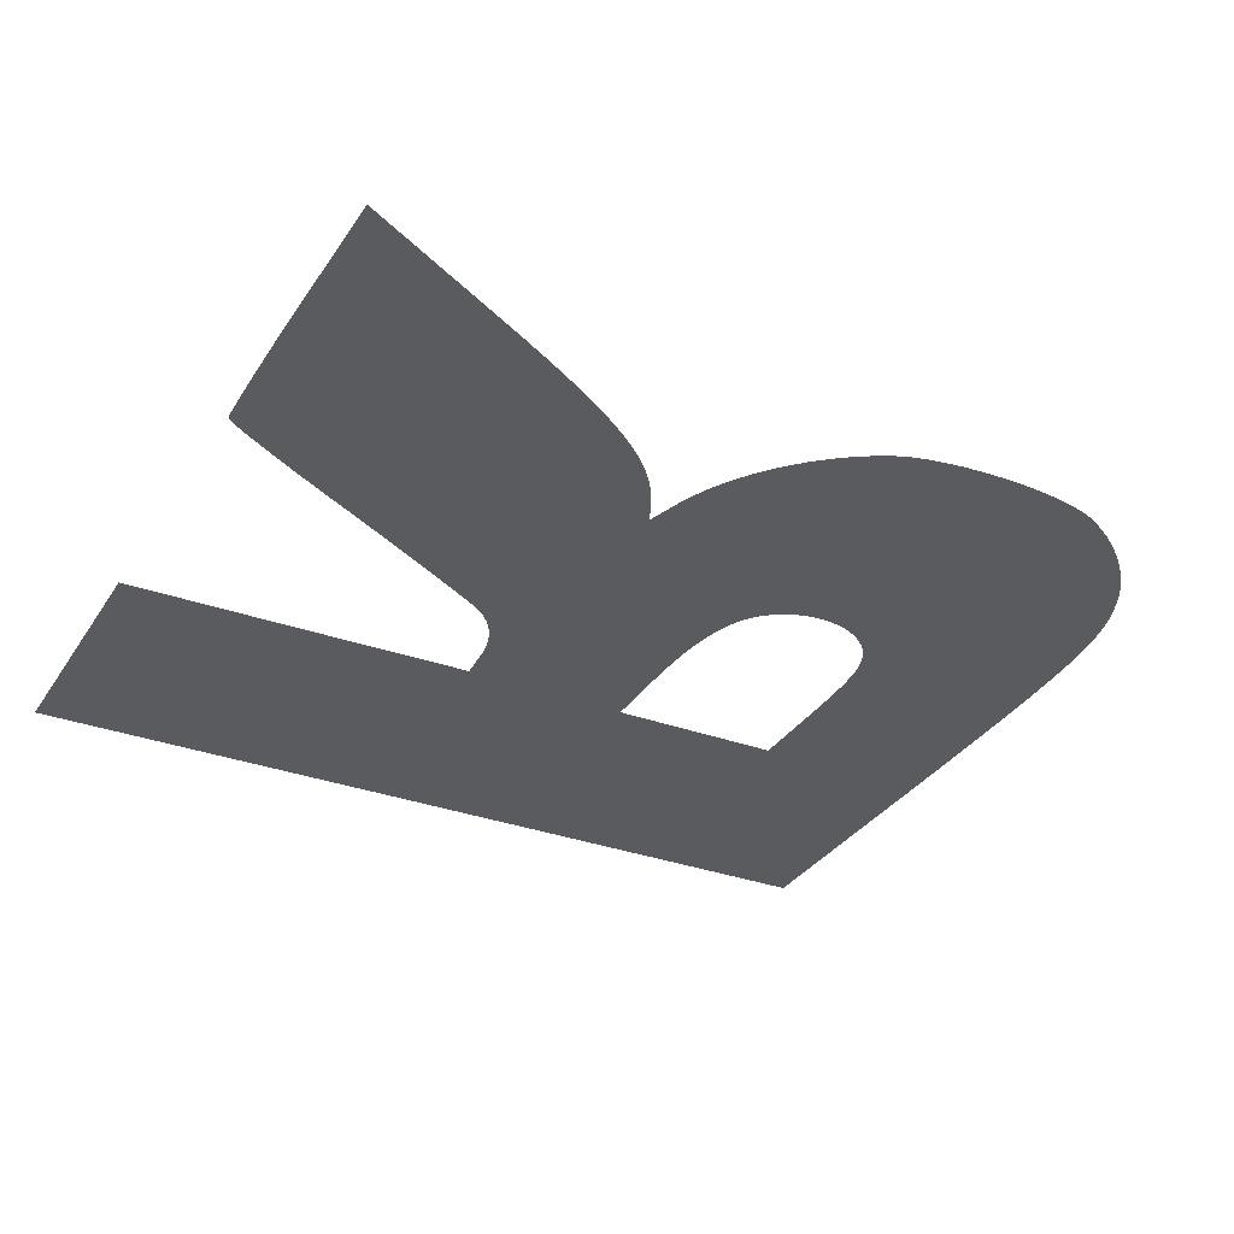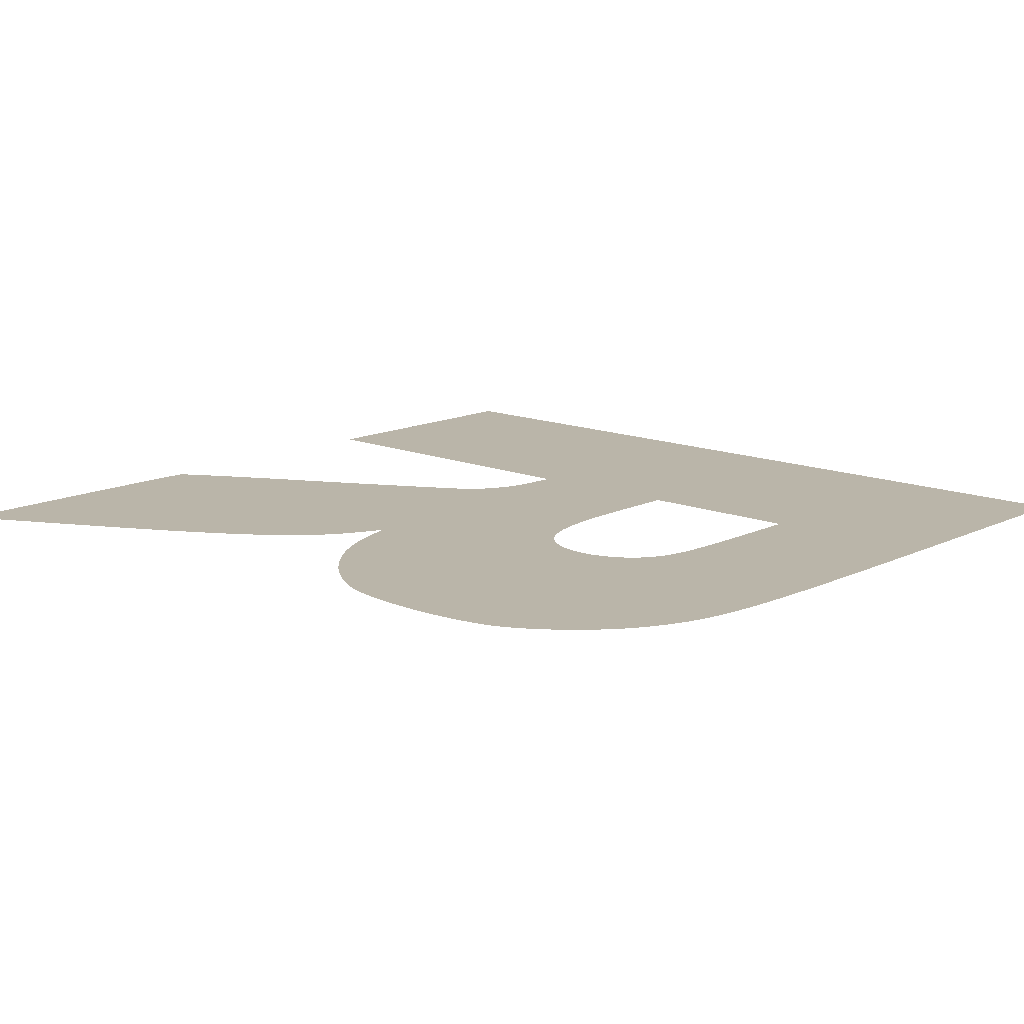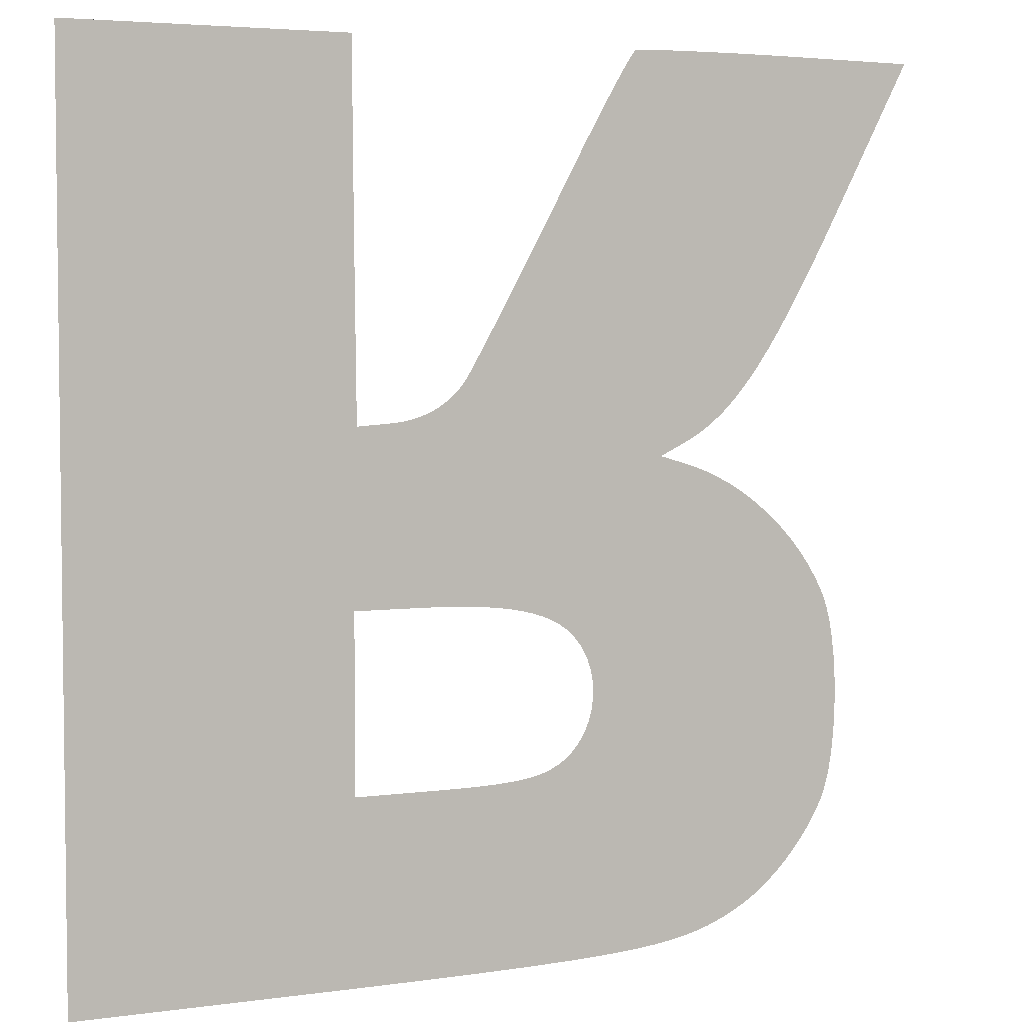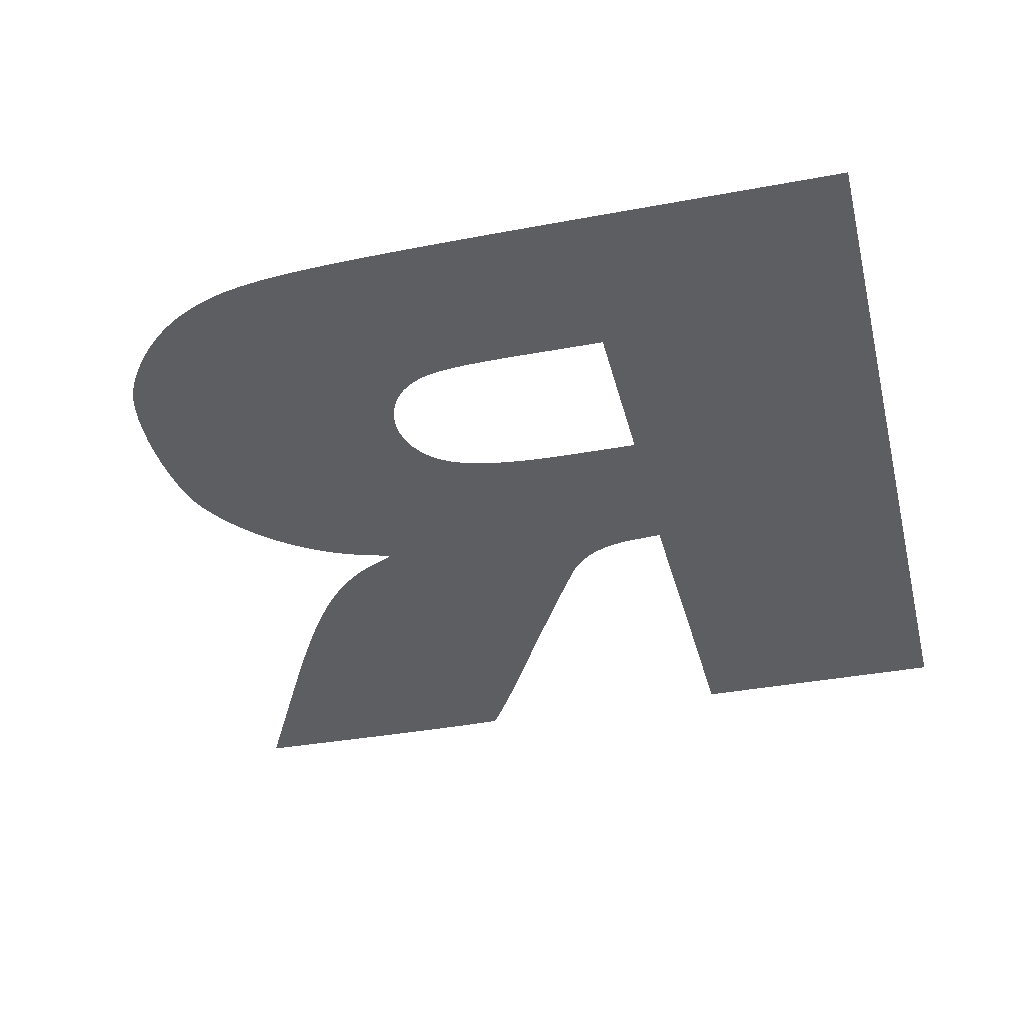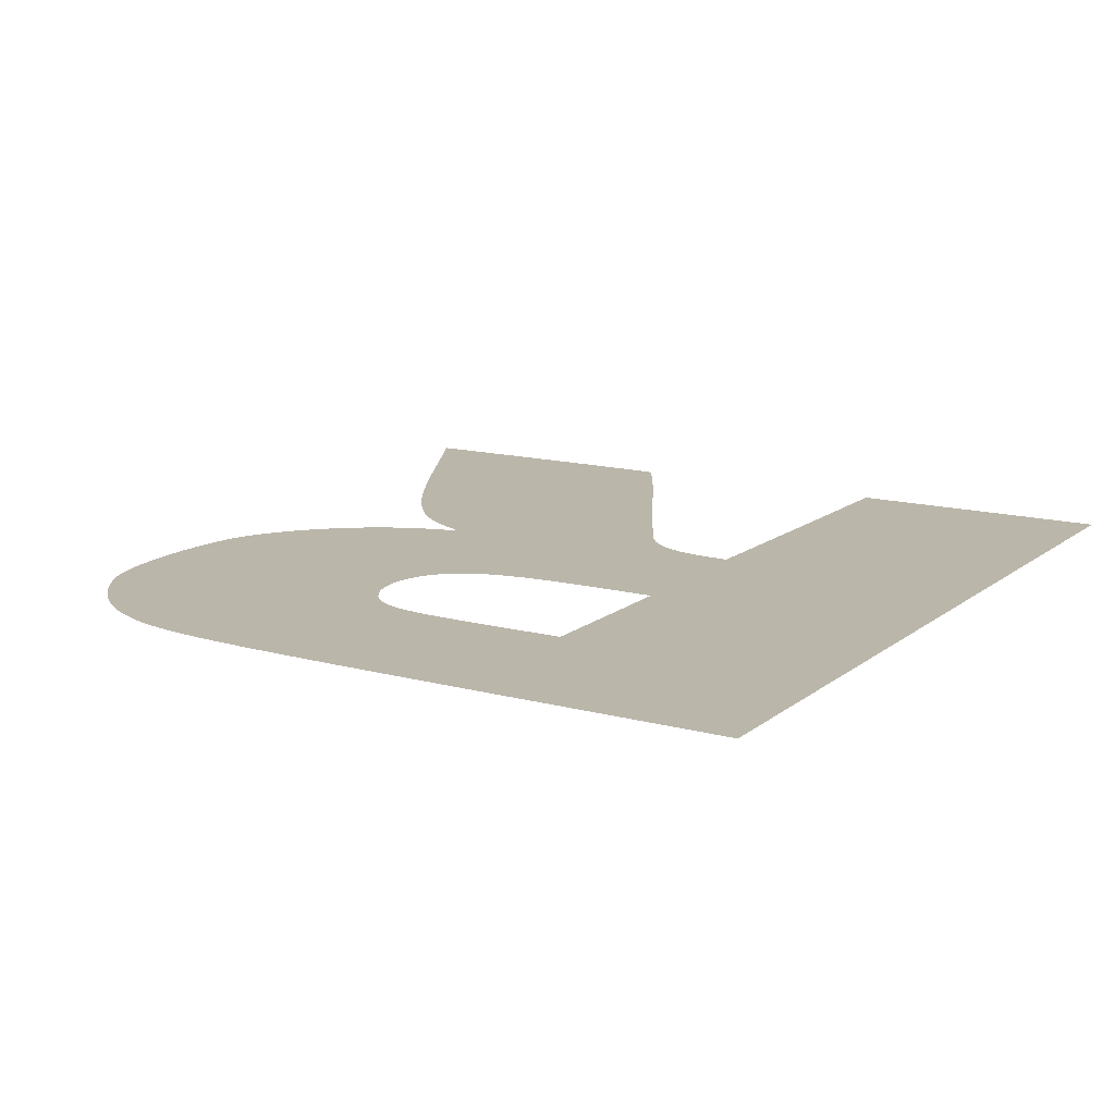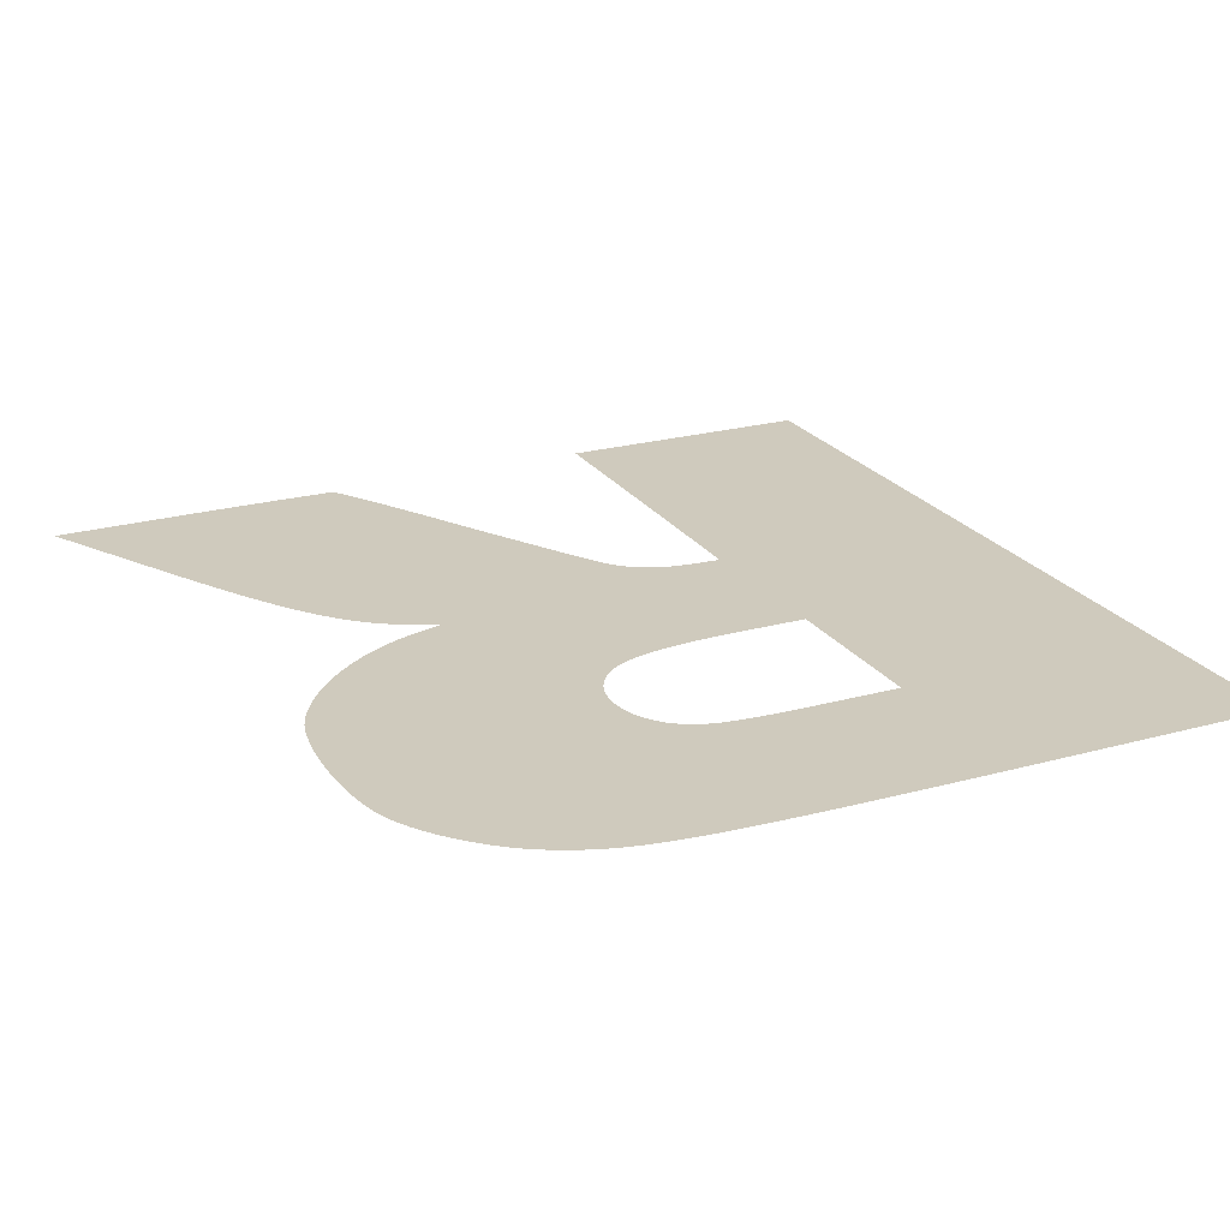
<metadata>
{"format":"obj","ext":"obj","renderer":"f3d","projection":"perspective","resolution":1024,"background":"white","views":[{"elev":-32.1,"azim":62.6,"up":"+Y"},{"elev":13.6,"azim":132.3,"up":"+Y"},{"elev":4.3,"azim":-24.7,"up":"+Z"},{"elev":-37.3,"azim":-166.4,"up":"+Y"},{"elev":13.9,"azim":-148.9,"up":"+Y"},{"elev":23.0,"azim":154.6,"up":"+Y"}]}
</metadata>
<code>
o R
v -0.008083 -0 0
v -0.007983 0 -0.008212
v -0.008083 0 -0.008212
v -0.007707 0 -0.008212
v -0.00729 0 -0.008212
v -0.006767 0 -0.008212
v -0.006173 0 -0.008212
v -0.005545 0 -0.008212
v -0.004916 0 -0.008212
v -0.004322 0 -0.008212
v -0.003799 0 -0.008212
v -0.003382 0 -0.008212
v -0.003106 0 -0.008212
v -0.003006 0 -0.008212
v -0.001723 0 -0.008208
v -0.000613 0 -0.008199
v 0.00034 0 -0.008185
v -0.002981 0 -0.004853
v 0.001152 0 -0.008163
v 0.00184 0 -0.008133
v 0.002421 0 -0.008093
v 0.00291 0 -0.008041
v 0.003324 0 -0.007975
v 0.00368 0 -0.007896
v 0.003994 0 -0.0078
v 0.004282 0 -0.007686
v 0.004561 0 -0.007553
v 0.004747 0 -0.007451
v 0.004931 0 -0.007335
v 0.005112 0 -0.007204
v 0.005288 0 -0.007061
v 0.005458 0 -0.006906
v 0.005622 0 -0.006741
v 0.005778 0 -0.006567
v 0.005926 0 -0.006386
v 0.006063 0 -0.006199
v 0.006189 0 -0.006006
v 0.006303 0 -0.00581
v 0.006403 0 -0.005612
v 0.006492 0 -0.005376
v 0.006564 0 -0.005093
v -0.001363 0 -0.004853
v -0.00108 0 -0.004852
v 0.00662 0 -0.004771
v -0.002981 0 -0.003235
v -0.000822 0 -0.004848
v -0.000586 0 -0.004843
v -0.000372 0 -0.004834
v -0.000178 0 -0.004823
v -3e-06 0 -0.004809
v 0.000155 0 -0.004792
v 0.000298 0 -0.004772
v 0.000426 0 -0.004748
v 0.00666 0 -0.00442
v 0.000541 0 -0.00472
v 0.000646 0 -0.004689
v 0.00074 0 -0.004654
v 0.000957 0 -0.004545
v 0.001144 0 -0.004402
v 0.006684 0 -0.004049
v 0.001301 0 -0.004229
v 0.001427 0 -0.004034
v 0.006691 0 -0.003669
v 0.001521 0 -0.00382
v 0.001582 0 -0.003593
v 0.006682 0 -0.003289
v 0.001609 0 -0.003358
v 0.001601 0 -0.003121
v 0.006657 0 -0.002918
v -0.002981 0 -0.001618
v 0.001558 0 -0.002886
v 0.006615 0 -0.002565
v 0.001477 0 -0.00266
v 0.001358 0 -0.002447
v 0.006557 0 -0.002242
v 0.001201 0 -0.002252
v 0.001084 0 -0.002146
v 0.006482 0 -0.001956
v 0.000948 0 -0.00205
v 0.000794 0 -0.001964
v 0.000618 0 -0.001889
v 0.006391 0 -0.001717
v 0.000421 0 -0.001823
v 0.000201 0 -0.001767
v -4.4e-05 0 -0.00172
v -0.000316 0 -0.001683
v 0.006247 0 -0.001437
v -0.000614 0 -0.001654
v -0.000941 0 -0.001634
v -0.001298 0 -0.001622
v -0.001686 0 -0.001618
v -0.002955 0 -0.001618
v -0.002885 0 -0.001618
v -0.002778 0 -0.001618
v -0.002645 0 -0.001618
v -0.002494 0 -0.001618
v -0.002334 0 -0.001618
v -0.002173 0 -0.001618
v -0.002022 0 -0.001618
v -0.001889 0 -0.001618
v -0.001782 0 -0.001618
v -0.001712 0 -0.001618
v 0.006079 0 -0.001165
v 0.005889 0 -0.000902
v 0.005679 0 -0.000649
v 0.00545 0 -0.00041
v 0.005205 0 -0.000185
v 0.004947 -0 2.3e-05
v -0.008083 -0 0.008212
v -0.002919 -0 0.001555
v 0.004676 -0 0.000214
v 0.004396 -0 0.000384
v 0.004107 -0 0.000533
v 0.003813 -0 0.000659
v 0.003516 -0 0.000759
v 0.002968 -0 0.000921
v 0.002979 -0 0.000926
v 0.00301 -0 0.000941
v 0.003056 -0 0.000963
v 0.003113 -0 0.000992
v 0.003179 -0 0.001024
v 0.003248 -0 0.001058
v 0.003318 -0 0.001091
v 0.003383 -0 0.001123
v 0.003441 -0 0.001152
v 0.003487 -0 0.001174
v 0.003517 -0 0.001189
v 0.003528 -0 0.001194
v 0.003769 -0 0.001332
v 0.004003 -0 0.001494
v 0.004233 -0 0.001686
v -0.002956 -0 0.004878
v -0.002371 -0 0.001593
v -0.002209 -0 0.001606
v -0.002055 -0 0.001629
v -0.001907 -0 0.00166
v -0.001766 -0 0.0017
v 0.004462 -0 0.001911
v -0.001632 -0 0.001749
v -0.001504 -0 0.001806
v -0.001384 -0 0.001871
v -0.001271 -0 0.001946
v 0.004695 -0 0.002175
v -0.001165 -0 0.002028
v -0.001066 -0 0.002119
v -0.000974 -0 0.002219
v 0.004935 -0 0.002482
v -0.00089 -0 0.002327
v -0.000843 -0 0.0024
v -0.000771 -0 0.002519
v 0.005185 -0 0.002839
v -0.000678 -0 0.002679
v -0.000564 -0 0.002877
v 0.005449 -0 0.003249
v -0.000431 -0 0.003109
v -0.000283 -0 0.003372
v 0.00573 -0 0.003718
v -0.000121 -0 0.003662
v 5.3e-05 -0 0.003975
v 0.006032 -0 0.00425
v 0.000237 -0 0.004307
v 0.006359 -0 0.004851
v 0.000429 -0 0.004656
v 0.000626 -0 0.005018
v 0.006714 -0 0.005525
v -0.002981 -0 0.008212
v 0.000828 -0 0.005388
v 0.001025 -0 0.005758
v 0.008083 -0 0.00815
v 0.001217 -0 0.006114
v 0.001402 -0 0.006453
v 0.001578 -0 0.006771
v 0.001743 -0 0.007064
v 0.001895 -0 0.00733
v 0.002032 -0 0.007566
v 0.002151 -0 0.007767
v 0.002252 -0 0.00793
v 0.002332 -0 0.008053
v 0.002389 -0 0.008131
v 0.002421 -0 0.008162
v 0.008029 -0 0.008151
v 0.007879 -0 0.008153
v 0.007652 -0 0.008156
v 0.007367 -0 0.00816
v 0.007044 -0 0.008164
v 0.002467 -0 0.008168
v 0.006702 -0 0.008169
v 0.00256 -0 0.008174
v 0.00636 -0 0.008173
v 0.006037 -0 0.008178
v 0.002697 -0 0.008179
v 0.005752 -0 0.008181
v 0.002874 -0 0.008183
v 0.005525 -0 0.008185
v 0.003087 -0 0.008186
v 0.005375 -0 0.008187
v 0.003334 -0 0.008189
v 0.00532 -0 0.008187
v 0.004946 -0 0.00819
v 0.00361 -0 0.008191
v 0.004584 -0 0.008192
v 0.003913 -0 0.008192
v 0.004239 -0 0.008192
v -0.005532 -0 0.008212
f 1 2 3
f 1 4 2
f 1 5 4
f 1 6 5
f 1 7 6
f 1 8 7
f 1 9 8
f 1 10 9
f 1 11 10
f 1 12 11
f 1 13 12
f 1 14 13
f 1 15 14
f 1 16 15
f 1 17 16
f 1 18 17
f 18 19 17
f 18 20 19
f 18 21 20
f 18 22 21
f 18 23 22
f 18 24 23
f 18 25 24
f 18 26 25
f 18 27 26
f 18 28 27
f 18 29 28
f 18 30 29
f 18 31 30
f 18 32 31
f 18 33 32
f 18 34 33
f 18 35 34
f 18 36 35
f 18 37 36
f 18 38 37
f 18 39 38
f 18 40 39
f 18 41 40
f 18 42 41
f 42 43 41
f 43 44 41
f 1 45 18
f 46 44 43
f 47 44 46
f 48 44 47
f 49 44 48
f 50 44 49
f 51 44 50
f 52 44 51
f 53 44 52
f 53 54 44
f 55 54 53
f 56 54 55
f 57 54 56
f 58 54 57
f 59 54 58
f 59 60 54
f 61 60 59
f 62 60 61
f 62 63 60
f 64 63 62
f 65 63 64
f 65 66 63
f 67 66 65
f 68 66 67
f 68 69 66
f 1 70 45
f 71 69 68
f 71 72 69
f 73 72 71
f 74 72 73
f 74 75 72
f 76 75 74
f 77 75 76
f 77 78 75
f 79 78 77
f 80 78 79
f 81 78 80
f 81 82 78
f 83 82 81
f 84 82 83
f 85 82 84
f 86 82 85
f 86 87 82
f 88 87 86
f 89 87 88
f 90 87 89
f 91 87 90
f 1 92 70
f 1 93 92
f 1 94 93
f 1 95 94
f 1 96 95
f 1 97 96
f 1 98 97
f 1 99 98
f 1 100 99
f 1 101 100
f 1 102 101
f 1 91 102
f 1 87 91
f 1 103 87
f 1 104 103
f 1 105 104
f 1 106 105
f 1 107 106
f 1 108 107
f 109 110 1
f 110 108 1
f 110 111 108
f 110 112 111
f 110 113 112
f 110 114 113
f 110 115 114
f 110 116 115
f 110 117 116
f 110 118 117
f 110 119 118
f 110 120 119
f 110 121 120
f 110 122 121
f 110 123 122
f 110 124 123
f 110 125 124
f 110 126 125
f 110 127 126
f 110 128 127
f 110 129 128
f 110 130 129
f 110 131 130
f 109 132 110
f 133 131 110
f 134 131 133
f 135 131 134
f 136 131 135
f 137 131 136
f 137 138 131
f 139 138 137
f 140 138 139
f 141 138 140
f 142 138 141
f 142 143 138
f 144 143 142
f 145 143 144
f 146 143 145
f 146 147 143
f 148 147 146
f 149 147 148
f 150 147 149
f 150 151 147
f 152 151 150
f 153 151 152
f 153 154 151
f 155 154 153
f 156 154 155
f 156 157 154
f 158 157 156
f 159 157 158
f 159 160 157
f 161 160 159
f 161 162 160
f 163 162 161
f 164 162 163
f 164 165 162
f 109 166 132
f 167 165 164
f 168 165 167
f 168 169 165
f 170 169 168
f 171 169 170
f 172 169 171
f 173 169 172
f 174 169 173
f 175 169 174
f 176 169 175
f 177 169 176
f 178 169 177
f 179 169 178
f 180 169 179
f 180 181 169
f 180 182 181
f 180 183 182
f 180 184 183
f 180 185 184
f 186 185 180
f 186 187 185
f 188 187 186
f 188 189 187
f 188 190 189
f 191 190 188
f 191 192 190
f 193 192 191
f 193 194 192
f 195 194 193
f 195 196 194
f 197 196 195
f 197 198 196
f 197 199 198
f 200 199 197
f 200 201 199
f 202 201 200
f 202 203 201
f 204 166 109

</code>
